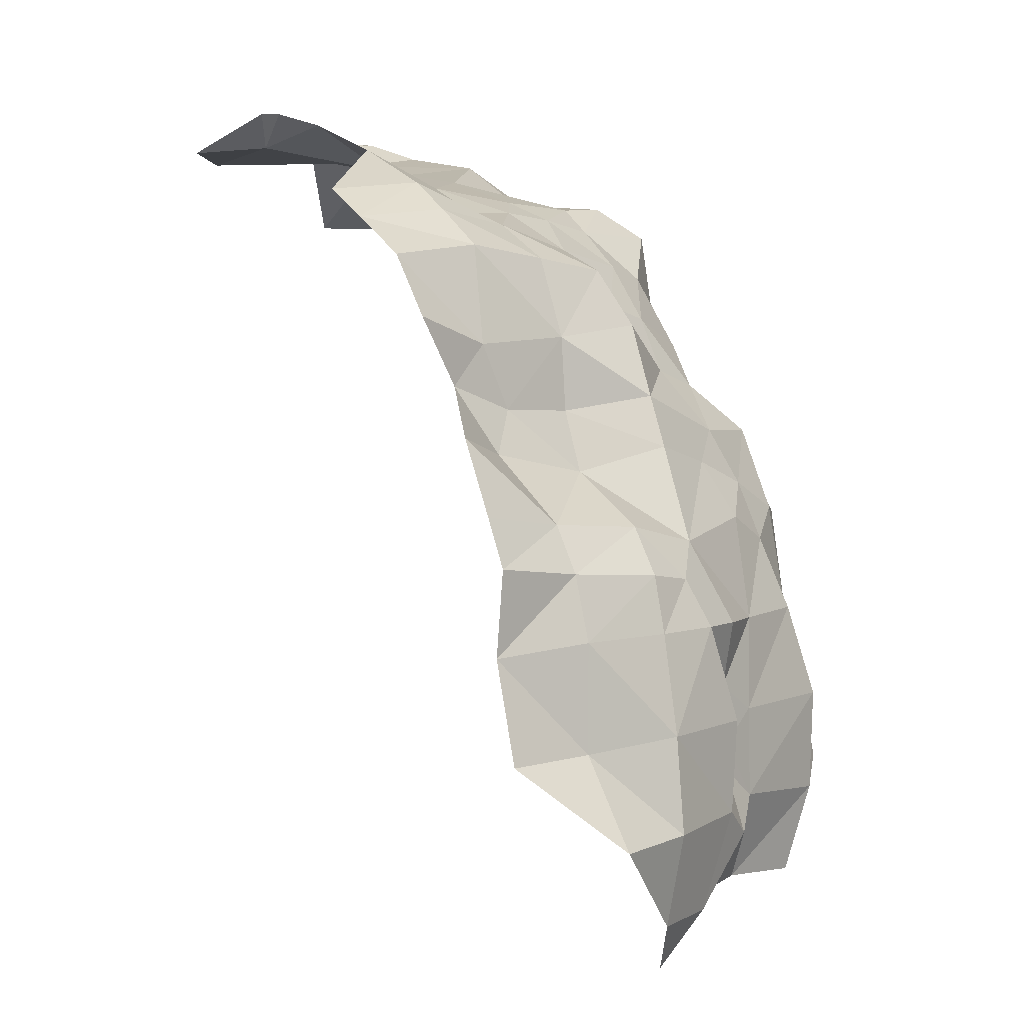
<metadata>
{"format":"obj","ext":"obj","renderer":"f3d","projection":"perspective","resolution":1024,"background":"white","views":[{"elev":3.6,"azim":140.1,"up":"+Z"}]}
</metadata>
<code>
o LM_L_LPC1_Asteroid1
v -62.96 378.5 25.9
v -98.79 365.2 26.06
v -82.99 352.8 -1.744
v -62.96 378.5 25.9
v -65.41 386.8 69.08
v -98.79 365.2 26.06
v -21.25 398.2 68.14
v -65.41 386.8 69.08
v -62.96 378.5 25.9
v -82.99 352.8 -1.744
v -98.79 365.2 26.06
v -119.1 346.1 28.64
v -65.41 386.8 69.08
v -114.8 368.4 71.23
v -98.79 365.2 26.06
v -119.1 346.1 28.64
v -98.79 365.2 26.06
v -132.2 359.3 57.85
v -21.25 398.2 68.14
v -20.67 371.5 108.8
v -65.41 386.8 69.08
v -98.79 365.2 26.06
v -114.8 368.4 71.23
v -132.2 359.3 57.85
v -119.1 346.1 28.64
v -132.2 359.3 57.85
v -154 329.4 28.87
v 24.51 374.1 107.9
v -20.67 371.5 108.8
v -21.25 398.2 68.14
v -65.41 386.8 69.08
v -67.01 380.4 113.3
v -114.8 368.4 71.23
v -20.67 371.5 108.8
v -67.01 380.4 113.3
v -65.41 386.8 69.08
v -132.2 359.3 57.85
v -150.3 345.2 72.26
v -154 329.4 28.87
v -114.8 368.4 71.23
v -130 349.4 86.98
v -132.2 359.3 57.85
v -209.6 329.6 67.38
v -198.9 323.3 25.38
v -154 329.4 28.87
v -130 349.4 86.98
v -150.3 345.2 72.26
v -132.2 359.3 57.85
v -67.01 380.4 113.3
v -116.5 369.7 114.9
v -114.8 368.4 71.23
v -150.3 345.2 72.26
v -209.6 329.6 67.38
v -154 329.4 28.87
v -114.8 368.4 71.23
v -116.5 369.7 114.9
v -130 349.4 86.98
v 24.51 374.1 107.9
v 24.38 361.8 154.4
v -20.67 371.5 108.8
v -198.9 323.3 25.38
v -209.6 329.6 67.38
v -221.6 313.1 51.09
v -130 349.4 86.98
v -130.2 349.4 99.99
v -150.3 345.2 72.26
v -20.67 371.5 108.8
v -22.38 369.5 158.7
v -67.01 380.4 113.3
v -116.5 369.7 114.9
v -130.2 349.4 99.99
v -130 349.4 86.98
v -130.2 349.4 99.99
v -149.8 344.4 114.6
v -150.3 345.2 72.26
v 24.38 361.8 154.4
v -22.38 369.5 158.7
v -20.67 371.5 108.8
v -102.9 365.7 160
v -116.5 369.7 114.9
v -67.01 380.4 113.3
v -130.2 349.4 99.99
v -116.5 369.7 114.9
v -128.6 348 128.2
v -22.38 369.5 158.7
v -68.16 370.4 159.5
v -67.01 380.4 113.3
v -209.7 331.6 115.9
v -209.6 329.6 67.38
v -150.3 345.2 72.26
v -209.6 329.6 67.38
v -224.8 318 80.82
v -221.6 313.1 51.09
v -68.16 370.4 159.5
v -102.9 365.7 160
v -67.01 380.4 113.3
v -149.8 344.4 114.6
v -209.7 331.6 115.9
v -150.3 345.2 72.26
v -149.8 344.4 114.6
v -130.2 349.4 99.99
v -128.6 348 128.2
v -116.5 369.7 114.9
v -102.9 365.7 160
v -128.6 348 128.2
v -222.3 315.8 100.4
v -224.8 318 80.82
v -209.6 329.6 67.38
v -22.08 361.1 188.9
v -22.38 369.5 158.7
v 24.38 361.8 154.4
v -209.7 331.6 115.9
v -222.3 315.8 100.4
v -209.6 329.6 67.38
v -224.8 318 80.82
v -222.3 315.8 100.4
v -233.9 301.3 66.8
v -68.44 363.7 186
v -68.16 370.4 159.5
v -22.38 369.5 158.7
v -102.9 365.7 160
v -125.2 357.9 159.8
v -128.6 348 128.2
v -155.4 339 158.6
v -149.8 344.4 114.6
v -128.6 348 128.2
v 23.16 364.6 193.8
v -22.08 361.1 188.9
v 24.38 361.8 154.4
v -92.95 358.6 182.6
v -102.9 365.7 160
v -68.16 370.4 159.5
v -22.08 361.1 188.9
v -68.44 363.7 186
v -22.38 369.5 158.7
v -125.2 357.9 159.8
v -155.4 339 158.6
v -128.6 348 128.2
v -222.3 315.8 100.4
v -225.6 296.6 115.3
v -233.9 301.3 66.8
v -68.44 363.7 186
v -92.95 358.6 182.6
v -68.16 370.4 159.5
v -102.9 365.7 160
v -92.95 358.6 182.6
v -125.2 357.9 159.8
v -195.6 326.9 160.2
v -209.7 331.6 115.9
v -149.8 344.4 114.6
v -222.3 315.8 100.4
v -209.7 331.6 115.9
v -219.1 311.7 129.4
v -233.9 301.3 66.8
v -225.6 296.6 115.3
v -229.4 246.3 67.24
v -155.4 339 158.6
v -195.6 326.9 160.2
v -149.8 344.4 114.6
v -22.08 361.1 188.9
v 23.16 364.6 193.8
v -21.64 348.9 210.5
v -225.6 296.6 115.3
v -222.3 315.8 100.4
v -219.1 311.7 129.4
v -68.44 363.7 186
v -22.08 361.1 188.9
v -68.61 349.9 207.6
v -92.95 358.6 182.6
v -109.5 343.9 198.8
v -125.2 357.9 159.8
v -209.7 331.6 115.9
v -195.6 326.9 160.2
v -219.1 311.7 129.4
v -125.2 357.9 159.8
v -109.5 343.9 198.8
v -155.4 339 158.6
v -92.95 358.6 182.6
v -68.44 363.7 186
v -68.61 349.9 207.6
v 23.16 364.6 193.8
v 23.35 354.8 216
v -21.64 348.9 210.5
v -22.08 361.1 188.9
v -21.64 348.9 210.5
v -68.61 349.9 207.6
v -109.5 343.9 198.8
v -92.95 358.6 182.6
v -68.61 349.9 207.6
v -195.6 326.9 160.2
v -214.1 306.6 159.1
v -219.1 311.7 129.4
v -225.6 296.6 115.3
v -250.8 245.5 121.6
v -229.4 246.3 67.24
v -227.4 284.6 159.9
v -225.6 296.6 115.3
v -219.1 311.7 129.4
v -184.6 317.7 195.2
v -195.6 326.9 160.2
v -155.4 339 158.6
v -109.5 343.9 198.8
v -160.4 324.3 207.3
v -155.4 339 158.6
v 23.35 354.8 216
v 23.87 339.4 250.4
v -21.64 348.9 210.5
v -214.1 306.6 159.1
v -227.4 284.6 159.9
v -219.1 311.7 129.4
v -195.6 326.9 160.2
v -184.6 317.7 195.2
v -214.1 306.6 159.1
v -68.48 311.5 231.9
v -68.61 349.9 207.6
v -21.64 348.9 210.5
v -160.4 324.3 207.3
v -184.6 317.7 195.2
v -155.4 339 158.6
v -68.61 349.9 207.6
v -68.48 311.5 231.9
v -109.5 343.9 198.8
v -225.6 296.6 115.3
v -227.4 284.6 159.9
v -250.8 245.5 121.6
v -229.4 246.3 67.24
v -250.8 245.5 121.6
v -245.8 207.4 113.4
v 23.87 339.4 250.4
v -16.22 314.1 241.4
v -21.64 348.9 210.5
v -16.22 314.1 241.4
v -68.48 311.5 231.9
v -21.64 348.9 210.5
v -147.4 313.4 234.6
v -160.4 324.3 207.3
v -109.5 343.9 198.8
v -184.6 317.7 195.2
v -203.3 305.8 209.7
v -214.1 306.6 159.1
v -68.48 311.5 231.9
v -113.7 321.9 243.1
v -109.5 343.9 198.8
v -113.7 321.9 243.1
v -147.4 313.4 234.6
v -109.5 343.9 198.8
v -231.1 280.6 206.5
v -227.4 284.6 159.9
v -214.1 306.6 159.1
v -184.6 317.7 195.2
v -160.4 324.3 207.3
v -175.8 310.6 223.4
v -227.4 284.6 159.9
v -250.4 242.4 156
v -250.8 245.5 121.6
v -203.3 305.8 209.7
v -231.1 280.6 206.5
v -214.1 306.6 159.1
v -203.3 305.8 209.7
v -184.6 317.7 195.2
v -175.8 310.6 223.4
v -250.8 245.5 121.6
v -265.5 224.9 141.3
v -245.8 207.4 113.4
v -160.4 324.3 207.3
v -147.4 313.4 234.6
v -175.8 310.6 223.4
v 2.156 304.6 272.8
v -16.22 314.1 241.4
v 23.87 339.4 250.4
v -250.4 242.4 156
v -264.1 224.4 138.9
v -250.8 245.5 121.6
v -264.1 224.4 138.9
v -265.5 224.9 141.3
v -250.8 245.5 121.6
v -68.48 311.5 231.9
v -16.22 314.1 241.4
v -31.49 302.3 261.8
v -113.7 321.9 243.1
v -68.48 311.5 231.9
v -68.81 300.6 260.7
v -250.4 242.4 156
v -227.4 284.6 159.9
v -244.5 250.5 205.8
v -16.22 314.1 241.4
v 2.156 304.6 272.8
v -31.49 302.3 261.8
v -68.81 300.6 260.7
v -68.48 311.5 231.9
v -31.49 302.3 261.8
v -147.4 313.4 234.6
v -160.5 305.2 250
v -175.8 310.6 223.4
v -147.4 313.4 234.6
v -113.7 321.9 243.1
v -114.1 311.7 267.5
v -227.4 284.6 159.9
v -231.1 280.6 206.5
v -244.5 250.5 205.8
v -202.7 286.8 248.8
v -203.3 305.8 209.7
v -175.8 310.6 223.4
v -264.1 224.4 138.9
v -250.4 242.4 156
v -261 219 166.5
v -114.1 311.7 267.5
v -113.7 321.9 243.1
v -68.81 300.6 260.7
v -160.5 305.2 250
v -147.4 313.4 234.6
v -114.1 311.7 267.5
v -220.9 270.8 228
v -231.1 280.6 206.5
v -203.3 305.8 209.7
v -160.5 305.2 250
v -202.7 286.8 248.8
v -175.8 310.6 223.4
v 2.156 304.6 272.8
v -18.1 300.4 292.3
v -31.49 302.3 261.8
v -273.2 203.5 155.5
v -264.1 224.4 138.9
v -261 219 166.5
v -250.4 242.4 156
v -244.5 250.5 205.8
v -261 219 166.5
v -202.7 286.8 248.8
v -220.9 270.8 228
v -203.3 305.8 209.7
v -68.17 298.5 295.9
v -68.81 300.6 260.7
v -31.49 302.3 261.8
v -231.1 280.6 206.5
v -220.9 270.8 228
v -244.5 250.5 205.8
v -68.81 300.6 260.7
v -68.17 298.5 295.9
v -114.1 311.7 267.5
v -18.1 300.4 292.3
v 2.156 304.6 272.8
v 23.36 308.1 304.6
v -18.1 300.4 292.3
v -68.17 298.5 295.9
v -31.49 302.3 261.8
v -154.1 276.2 279.7
v -160.5 305.2 250
v -114.1 311.7 267.5
v -180.3 270.8 271.9
v -202.7 286.8 248.8
v -160.5 305.2 250
v -268.9 188.4 187.5
v -273.2 203.5 155.5
v -261 219 166.5
v -244.5 250.5 205.8
v -258.3 204.8 203.9
v -261 219 166.5
v -220.9 270.8 228
v -229.7 249.8 240
v -244.5 250.5 205.8
v -68.17 298.5 295.9
v -117.8 294.3 302
v -114.1 311.7 267.5
v 23.36 308.1 304.6
v 22.33 287.6 333.3
v -18.1 300.4 292.3
v -154.1 276.2 279.7
v -180.3 270.8 271.9
v -160.5 305.2 250
v -117.8 294.3 302
v -154.1 276.2 279.7
v -114.1 311.7 267.5
v -220.9 270.8 228
v -202.7 286.8 248.8
v -210.5 246.2 259
v -258.3 204.8 203.9
v -268.9 188.4 187.5
v -261 219 166.5
v -244.5 250.5 205.8
v -229.7 249.8 240
v -258.3 204.8 203.9
v -18.1 300.4 292.3
v -22.78 288.5 338.8
v -68.17 298.5 295.9
v -229.7 249.8 240
v -220.9 270.8 228
v -210.5 246.2 259
v -202.7 286.8 248.8
v -180.3 270.8 271.9
v -210.5 246.2 259
v 22.33 287.6 333.3
v -22.78 288.5 338.8
v -18.1 300.4 292.3
v -105.1 282.9 328.9
v -117.8 294.3 302
v -68.17 298.5 295.9
v -154.1 276.2 279.7
v -117.8 294.3 302
v -131.2 264.9 311.8
v -22.78 288.5 338.8
v -67.73 283.7 333.8
v -68.17 298.5 295.9
v -180.3 270.8 271.9
v -154.1 276.2 279.7
v -156.3 259.6 306
v -67.73 283.7 333.8
v -105.1 282.9 328.9
v -68.17 298.5 295.9
v -229.7 249.8 240
v -235.2 208.3 253.4
v -258.3 204.8 203.9
v -268.9 188.4 187.5
v -258.3 204.8 203.9
v -258.5 169.9 216.3
v -229.7 249.8 240
v -210.5 246.2 259
v -219.7 225.1 270.5
v -180.3 270.8 271.9
v -192.7 245.8 291.9
v -210.5 246.2 259
v -117.8 294.3 302
v -105.1 282.9 328.9
v -131.2 264.9 311.8
v -156.3 259.6 306
v -154.1 276.2 279.7
v -131.2 264.9 311.8
v -192.7 245.8 291.9
v -180.3 270.8 271.9
v -156.3 259.6 306
v -235.2 208.3 253.4
v -229.7 249.8 240
v -219.7 225.1 270.5
v -22.78 288.5 338.8
v 22.33 287.6 333.3
v 20.94 257.4 351.8
v -258.3 204.8 203.9
v -235.2 208.3 253.4
v -258.5 169.9 216.3
v -273.3 151.1 198.9
v -268.9 188.4 187.5
v -258.5 169.9 216.3
v -210.5 246.2 259
v -192.7 245.8 291.9
v -219.7 225.1 270.5
v -67.73 283.7 333.8
v -22.78 288.5 338.8
v -22.97 264.4 356.5
v -105.1 282.9 328.9
v -67.73 283.7 333.8
v -66.19 256.7 350.8
v -22.97 264.4 356.5
v -22.78 288.5 338.8
v 20.94 257.4 351.8
v -105.1 282.9 328.9
v -114.1 247.7 340.2
v -131.2 264.9 311.8
v -157.2 236.8 333.4
v -156.3 259.6 306
v -131.2 264.9 311.8
v -66.19 256.7 350.8
v -67.73 283.7 333.8
v -22.97 264.4 356.5
v -192.7 245.8 291.9
v -215 207.7 298.6
v -219.7 225.1 270.5
v -182.9 228 327.7
v -192.7 245.8 291.9
v -156.3 259.6 306
v -227.4 196.5 286.3
v -235.2 208.3 253.4
v -219.7 225.1 270.5
v -235.2 208.3 253.4
v -255.5 156.7 248.1
v -258.5 169.9 216.3
v -114.1 247.7 340.2
v -105.1 282.9 328.9
v -66.19 256.7 350.8
v -270.1 139.3 231.1
v -273.3 151.1 198.9
v -258.5 169.9 216.3
v -114.1 247.7 340.2
v -157.2 236.8 333.4
v -131.2 264.9 311.8
v -22.85 244.2 370.2
v -22.97 264.4 356.5
v 20.94 257.4 351.8
v -157.2 236.8 333.4
v -182.9 228 327.7
v -156.3 259.6 306
v -215 207.7 298.6
v -227.4 196.5 286.3
v -219.7 225.1 270.5
v -235.2 208.3 253.4
v -227.4 196.5 286.3
v -255.5 156.7 248.1
v -255.5 156.7 248.1
v -270.1 139.3 231.1
v -258.5 169.9 216.3
v -192.7 245.8 291.9
v -182.9 228 327.7
v -215 207.7 298.6
v -22.97 264.4 356.5
v -22.85 244.2 370.2
v -66.19 256.7 350.8
v 20.97 235.4 365.7
v -22.85 244.2 370.2
v 20.94 257.4 351.8
v -94.81 227.1 359.2
v -114.1 247.7 340.2
v -66.19 256.7 350.8
v -22.85 244.2 370.2
v -65.58 233.7 357.6
v -66.19 256.7 350.8
v -65.58 233.7 357.6
v -94.81 227.1 359.2
v -66.19 256.7 350.8
v -157.2 236.8 333.4
v -114.1 247.7 340.2
v -126.8 220 356.9
v -114.1 247.7 340.2
v -94.81 227.1 359.2
v -126.8 220 356.9
v -182.9 228 327.7
v -157.2 236.8 333.4
v -157.3 214.7 352.2
v -227.4 196.5 286.3
v -215 207.7 298.6
v -216.5 175.1 314.2
v -227.4 196.5 286.3
v -231.8 159.8 298.8
v -255.5 156.7 248.1
v -270.1 139.3 231.1
v -255.5 156.7 248.1
v -261.6 123.4 262.4
v -182.9 228 327.7
v -201.8 210.8 350.3
v -215 207.7 298.6
v -65.58 233.7 357.6
v -22.85 244.2 370.2
v -66.39 203.1 371.6
v -22.85 244.2 370.2
v 20.97 235.4 365.7
v -22.36 205 388.3
v -157.3 214.7 352.2
v -157.2 236.8 333.4
v -126.8 220 356.9
v -94.81 227.1 359.2
v -65.58 233.7 357.6
v -66.39 203.1 371.6
v -231.8 159.8 298.8
v -227.4 196.5 286.3
v -216.5 175.1 314.2
v -255.5 156.7 248.1
v -231.8 159.8 298.8
v -261.6 123.4 262.4
v -201.8 210.8 350.3
v -182.9 228 327.7
v -157.3 214.7 352.2
v -215 207.7 298.6
v -201.8 210.8 350.3
v -216.5 175.1 314.2
v -276.5 105.9 244.9
v -270.1 139.3 231.1
v -261.6 123.4 262.4
v -94.81 227.1 359.2
v -112.6 206 366.1
v -126.8 220 356.9
v -22.85 244.2 370.2
v -22.36 205 388.3
v -66.39 203.1 371.6
v -112.6 206 366.1
v -94.81 227.1 359.2
v -66.39 203.1 371.6
v -159.5 196.5 364.5
v -157.3 214.7 352.2
v -126.8 220 356.9
v -112.6 206 366.1
v -159.5 196.5 364.5
v -126.8 220 356.9
v -217.3 144 317.1
v -231.8 159.8 298.8
v -216.5 175.1 314.2
v -185.8 192.6 366.1
v -201.8 210.8 350.3
v -157.3 214.7 352.2
v -201.8 210.8 350.3
v -211.8 161.1 339
v -216.5 175.1 314.2
v -231.8 159.8 298.8
v -245.7 105.9 288.8
v -261.6 123.4 262.4
v -159.5 196.5 364.5
v -185.8 192.6 366.1
v -157.3 214.7 352.2
v -263.3 87.47 272.8
v -276.5 105.9 244.9
v -261.6 123.4 262.4
v -211.8 161.1 339
v -217.3 144 317.1
v -216.5 175.1 314.2
v -231.8 159.8 298.8
v -217.3 144 317.1
v -245.7 105.9 288.8
v -112.6 206 366.1
v -66.39 203.1 371.6
v -114.2 158.8 379.2
v -201.8 210.8 350.3
v -185.8 192.6 366.1
v -211.8 161.1 339
v -66.39 203.1 371.6
v -22.36 205 388.3
v -65.99 158.1 383.1
v -245.7 105.9 288.8
v -263.3 87.47 272.8
v -261.6 123.4 262.4
v -159.5 196.5 364.5
v -112.6 206 366.1
v -114.2 158.8 379.2
v -185.8 192.6 366.1
v -159.5 196.5 364.5
v -158.4 157.6 368.8
v -66.39 203.1 371.6
v -65.99 158.1 383.1
v -114.2 158.8 379.2
v -185.8 192.6 366.1
v -187.5 159.6 367.6
v -211.8 161.1 339
v -22.36 205 388.3
v -24.72 159.9 403.8
v -65.99 158.1 383.1
v -158.4 157.6 368.8
v -159.5 196.5 364.5
v -114.2 158.8 379.2
v -217.3 144 317.1
v -232.9 112.9 329
v -245.7 105.9 288.8
v -187.5 159.6 367.6
v -185.8 192.6 366.1
v -158.4 157.6 368.8
v -217.3 144 317.1
v -211.8 161.1 339
v -213.8 113.8 351.1
v -263.3 87.47 272.8
v -245.7 105.9 288.8
v -261.6 73.55 305.7
v -211.8 161.1 339
v -187.5 159.6 367.6
v -213.8 113.8 351.1
v -232.9 112.9 329
v -217.3 144 317.1
v -213.8 113.8 351.1
v -245.7 105.9 288.8
v -232.9 112.9 329
v -261.6 73.55 305.7
v -114.2 158.8 379.2
v -65.99 158.1 383.1
v -67.54 113.8 389.6
v -65.99 158.1 383.1
v -24.72 159.9 403.8
v -23.2 115 395.3
v -187.5 159.6 367.6
v -158.4 157.6 368.8
v -193.6 114.5 374.9
v -158.4 157.6 368.8
v -114.2 158.8 379.2
v -160.4 114.6 391.8
v -24.72 159.9 403.8
v -11 145.1 409.6
v -23.2 115 395.3
v -67.54 113.8 389.6
v -65.99 158.1 383.1
v -23.2 115 395.3
v -187.5 159.6 367.6
v -193.6 114.5 374.9
v -213.8 113.8 351.1
v -114.1 112.4 385.6
v -114.2 158.8 379.2
v -67.54 113.8 389.6
v -232.9 112.9 329
v -246.7 63.85 327.7
v -261.6 73.55 305.7
v -11 145.1 409.6
v -11.08 129.4 411
v -23.2 115 395.3
v -114.2 158.8 379.2
v -114.1 112.4 385.6
v -160.4 114.6 391.8
v -158.4 157.6 368.8
v -160.4 114.6 391.8
v -193.6 114.5 374.9
v -232.9 112.9 329
v -213.8 113.8 351.1
v -217 69.02 355.6
v -23.2 115 395.3
v -11.08 129.4 411
v 10.34 101.1 391.7
v -246.7 63.85 327.7
v -232.9 112.9 329
v -217 69.02 355.6
v -67.54 113.8 389.6
v -23.2 115 395.3
v -22.27 69.49 389.1
v -23.2 115 395.3
v 10.34 101.1 391.7
v -22.27 69.49 389.1
v -213.8 113.8 351.1
v -193.6 114.5 374.9
v -194.3 69.41 374
v -114.1 112.4 385.6
v -67.54 113.8 389.6
v -114.7 72.6 393.2
v -217 69.02 355.6
v -213.8 113.8 351.1
v -194.3 69.41 374
v -160.4 114.6 391.8
v -114.1 112.4 385.6
v -114.7 72.6 393.2
v -193.6 114.5 374.9
v -160.4 114.6 391.8
v -194.3 69.41 374
v -70.57 65.98 395.8
v -67.54 113.8 389.6
v -22.27 69.49 389.1
v -67.54 113.8 389.6
v -70.57 65.98 395.8
v -114.7 72.6 393.2
v -246.7 63.85 327.7
v -217 69.02 355.6
v -211.6 25.71 349.9
v -160.4 114.6 391.8
v -156.8 67.41 399.5
v -194.3 69.41 374
v -156.8 67.41 399.5
v -160.4 114.6 391.8
v -114.7 72.6 393.2
v -217 69.02 355.6
v -194.3 69.41 374
v -211.6 25.71 349.9
v -70.57 65.98 395.8
v -87.48 49.09 403.3
v -114.7 72.6 393.2
v -194.3 69.41 374
v -190.6 25.68 371.2
v -211.6 25.71 349.9
v -194.3 69.41 374
v -156.8 67.41 399.5
v -190.6 25.68 371.2
v -87.48 49.09 403.3
v -115.6 51.92 406.6
v -114.7 72.6 393.2
v -139.6 50.57 407.7
v -156.8 67.41 399.5
v -114.7 72.6 393.2
v -115.6 51.92 406.6
v -139.6 50.57 407.7
v -114.7 72.6 393.2
v -211.6 25.71 349.9
v -190.6 25.68 371.2
v -183.7 -2.302 363.9
v -156.8 67.41 399.5
v -155.4 26.96 395.4
v -190.6 25.68 371.2
v -156.8 67.41 399.5
v -139.6 50.57 407.7
v -155.4 26.96 395.4
v -115.6 51.92 406.6
v -87.48 49.09 403.3
v -112.2 25.72 410.8
v -139.6 50.57 407.7
v -115.6 51.92 406.6
v -139.4 41.66 408.5
v -190.6 25.68 371.2
v -155.4 26.96 395.4
v -183.7 -2.302 363.9
v -139.6 50.57 407.7
v -139.4 41.66 408.5
v -155.4 26.96 395.4
v -115.6 51.92 406.6
v -112.2 25.72 410.8
v -139.4 41.66 408.5
v -155.4 26.96 395.4
v -151.8 -13.38 363.6
v -183.7 -2.302 363.9
v -155.4 26.96 395.4
v -139.4 41.66 408.5
v -123.7 13.82 403.8
v -155.4 26.96 395.4
v -123.7 13.82 403.8
v -151.8 -13.38 363.6
f 3 2 1
f 6 5 4
f 9 8 7
f 12 11 10
f 15 14 13
f 18 17 16
f 21 20 19
f 24 23 22
f 27 26 25
f 30 29 28
f 33 32 31
f 36 35 34
f 39 38 37
f 42 41 40
f 45 44 43
f 48 47 46
f 51 50 49
f 54 53 52
f 57 56 55
f 60 59 58
f 63 62 61
f 66 65 64
f 69 68 67
f 72 71 70
f 75 74 73
f 78 77 76
f 81 80 79
f 84 83 82
f 87 86 85
f 90 89 88
f 93 92 91
f 96 95 94
f 99 98 97
f 102 101 100
f 105 104 103
f 108 107 106
f 111 110 109
f 114 113 112
f 117 116 115
f 120 119 118
f 123 122 121
f 126 125 124
f 129 128 127
f 132 131 130
f 135 134 133
f 138 137 136
f 141 140 139
f 144 143 142
f 147 146 145
f 150 149 148
f 153 152 151
f 156 155 154
f 159 158 157
f 162 161 160
f 165 164 163
f 168 167 166
f 171 170 169
f 174 173 172
f 177 176 175
f 180 179 178
f 183 182 181
f 186 185 184
f 189 188 187
f 192 191 190
f 195 194 193
f 198 197 196
f 201 200 199
f 204 203 202
f 207 206 205
f 210 209 208
f 213 212 211
f 216 215 214
f 219 218 217
f 222 221 220
f 225 224 223
f 228 227 226
f 231 230 229
f 234 233 232
f 237 236 235
f 240 239 238
f 243 242 241
f 246 245 244
f 249 248 247
f 252 251 250
f 255 254 253
f 258 257 256
f 261 260 259
f 264 263 262
f 267 266 265
f 270 269 268
f 273 272 271
f 276 275 274
f 279 278 277
f 282 281 280
f 285 284 283
f 288 287 286
f 291 290 289
f 294 293 292
f 297 296 295
f 300 299 298
f 303 302 301
f 306 305 304
f 309 308 307
f 312 311 310
f 315 314 313
f 318 317 316
f 321 320 319
f 324 323 322
f 327 326 325
f 330 329 328
f 333 332 331
f 336 335 334
f 339 338 337
f 342 341 340
f 345 344 343
f 348 347 346
f 351 350 349
f 354 353 352
f 357 356 355
f 360 359 358
f 363 362 361
f 366 365 364
f 369 368 367
f 372 371 370
f 375 374 373
f 378 377 376
f 381 380 379
f 384 383 382
f 387 386 385
f 390 389 388
f 393 392 391
f 396 395 394
f 399 398 397
f 402 401 400
f 405 404 403
f 408 407 406
f 411 410 409
f 414 413 412
f 417 416 415
f 420 419 418
f 423 422 421
f 426 425 424
f 429 428 427
f 432 431 430
f 435 434 433
f 438 437 436
f 441 440 439
f 444 443 442
f 447 446 445
f 450 449 448
f 453 452 451
f 456 455 454
f 459 458 457
f 462 461 460
f 465 464 463
f 468 467 466
f 471 470 469
f 474 473 472
f 477 476 475
f 480 479 478
f 483 482 481
f 486 485 484
f 489 488 487
f 492 491 490
f 495 494 493
f 498 497 496
f 501 500 499
f 504 503 502
f 507 506 505
f 510 509 508
f 513 512 511
f 516 515 514
f 519 518 517
f 522 521 520
f 525 524 523
f 528 527 526
f 531 530 529
f 534 533 532
f 537 536 535
f 540 539 538
f 543 542 541
f 546 545 544
f 549 548 547
f 552 551 550
f 555 554 553
f 558 557 556
f 561 560 559
f 564 563 562
f 567 566 565
f 570 569 568
f 573 572 571
f 576 575 574
f 579 578 577
f 582 581 580
f 585 584 583
f 588 587 586
f 591 590 589
f 594 593 592
f 597 596 595
f 600 599 598
f 603 602 601
f 606 605 604
f 609 608 607
f 612 611 610
f 615 614 613
f 618 617 616
f 621 620 619
f 624 623 622
f 627 626 625
f 630 629 628
f 633 632 631
f 636 635 634
f 639 638 637
f 642 641 640
f 645 644 643
f 648 647 646
f 651 650 649
f 654 653 652
f 657 656 655
f 660 659 658
f 663 662 661
f 666 665 664
f 669 668 667
f 672 671 670
f 675 674 673
f 678 677 676
f 681 680 679
f 684 683 682
f 687 686 685
f 690 689 688
f 693 692 691
f 696 695 694
f 699 698 697
f 702 701 700
f 705 704 703
f 708 707 706
f 711 710 709
f 714 713 712
f 717 716 715
f 720 719 718
f 723 722 721
f 726 725 724
f 729 728 727
f 732 731 730
f 735 734 733
f 738 737 736
f 741 740 739
f 744 743 742
f 747 746 745
f 750 749 748
f 753 752 751
f 756 755 754
f 759 758 757
f 762 761 760
f 765 764 763
f 768 767 766
f 771 770 769
f 774 773 772
f 777 776 775
f 780 779 778
f 783 782 781
f 786 785 784
f 789 788 787

</code>
